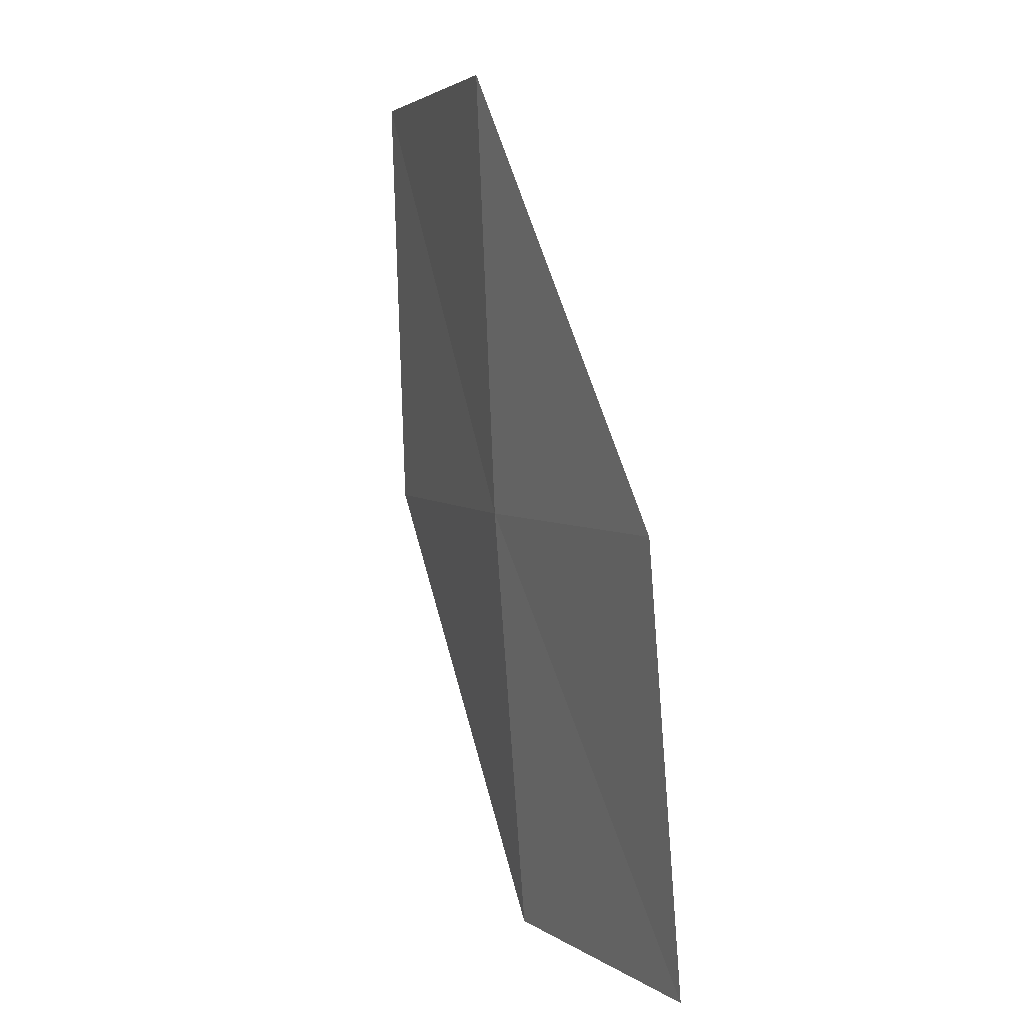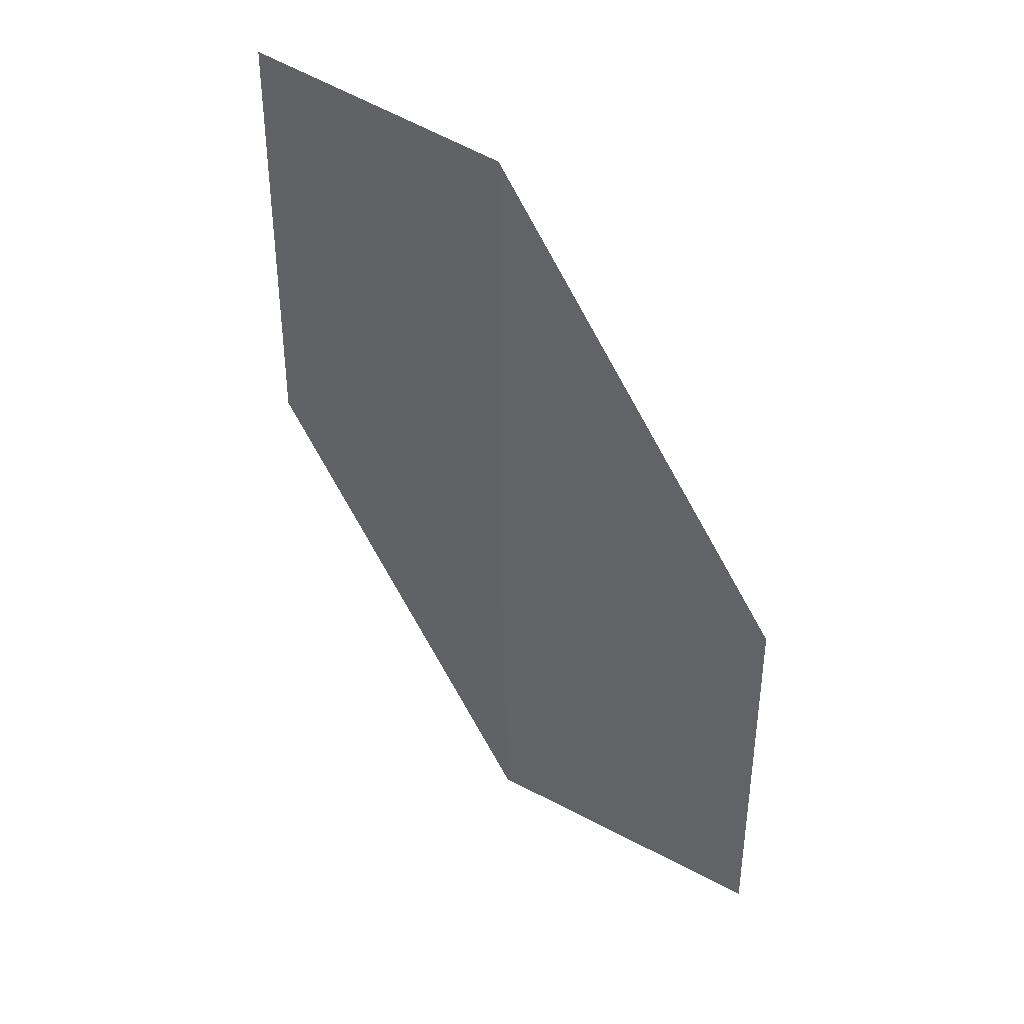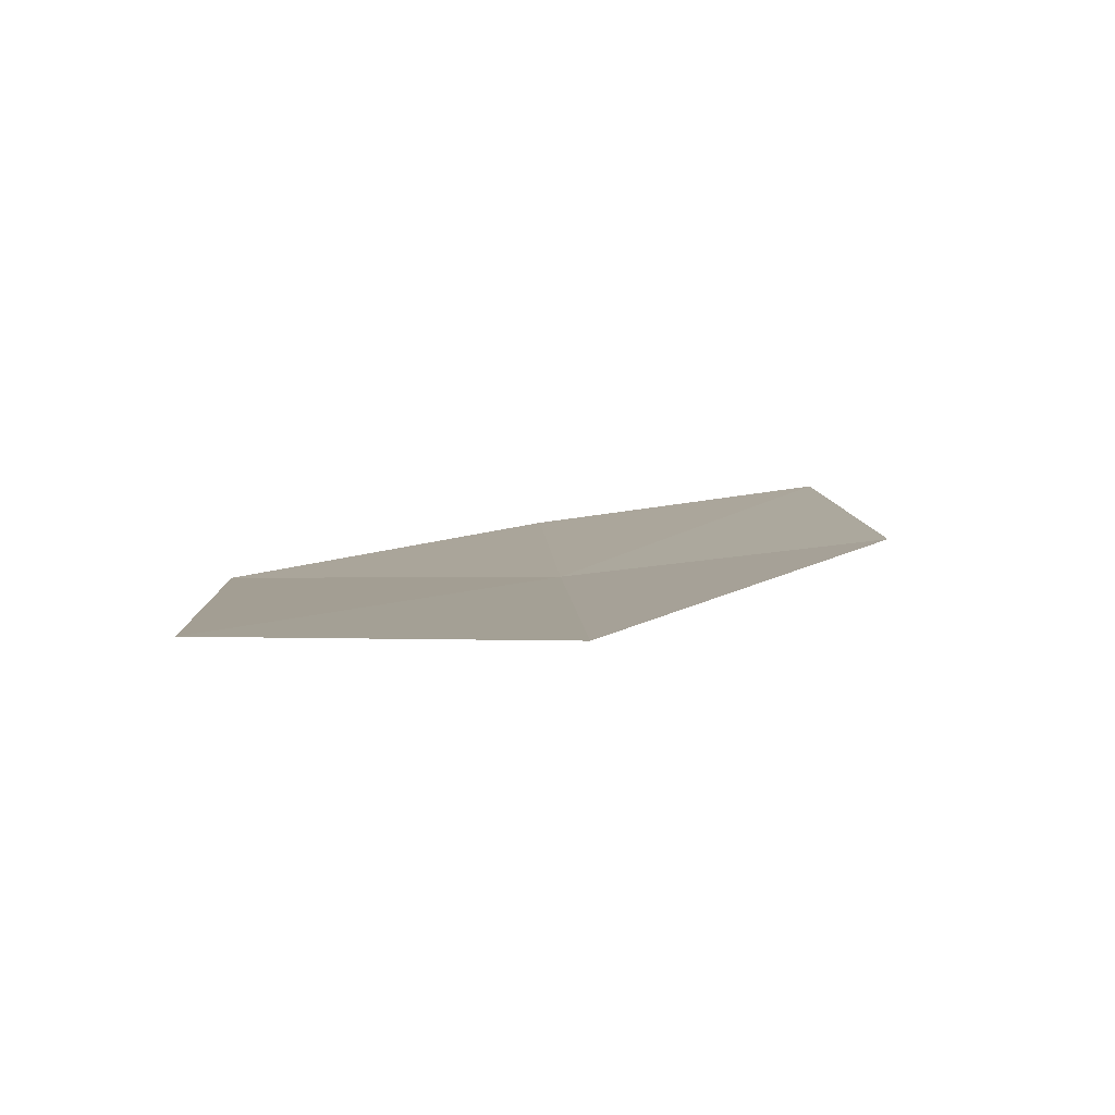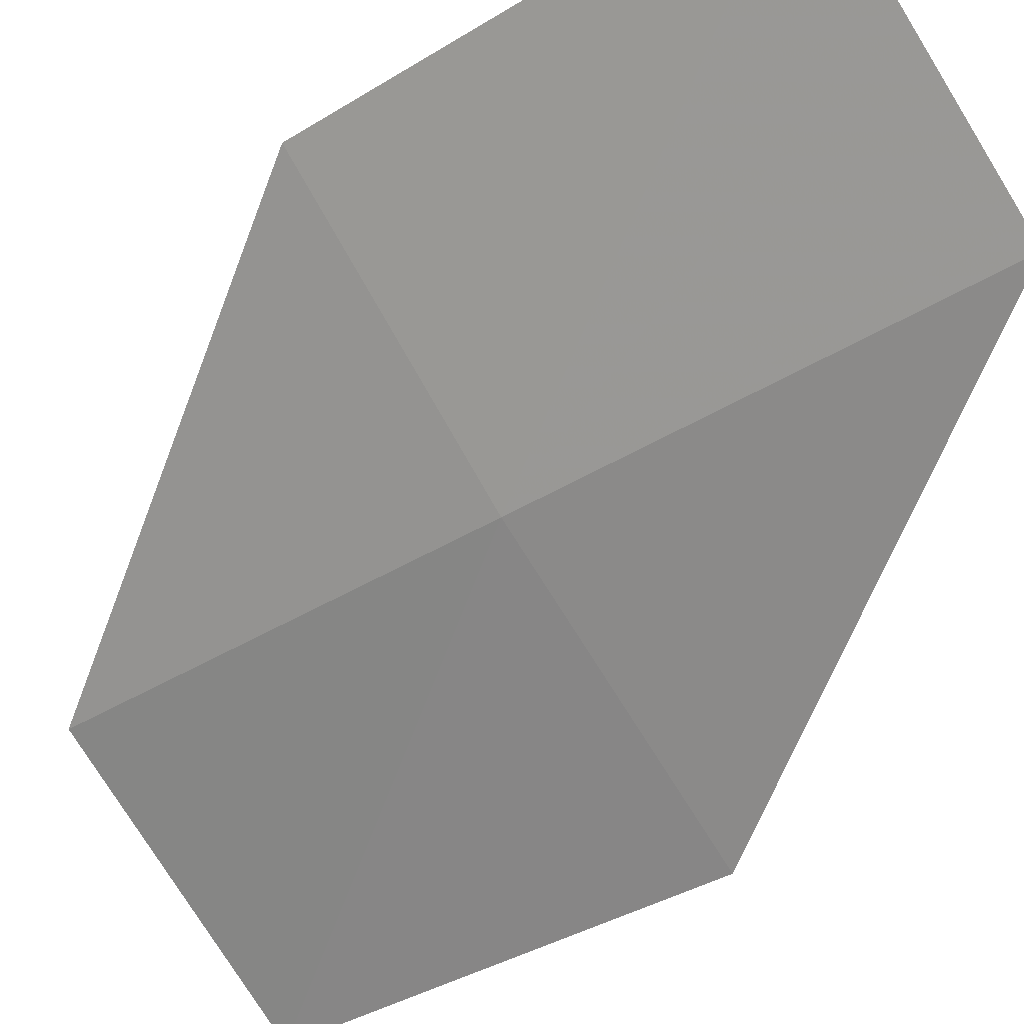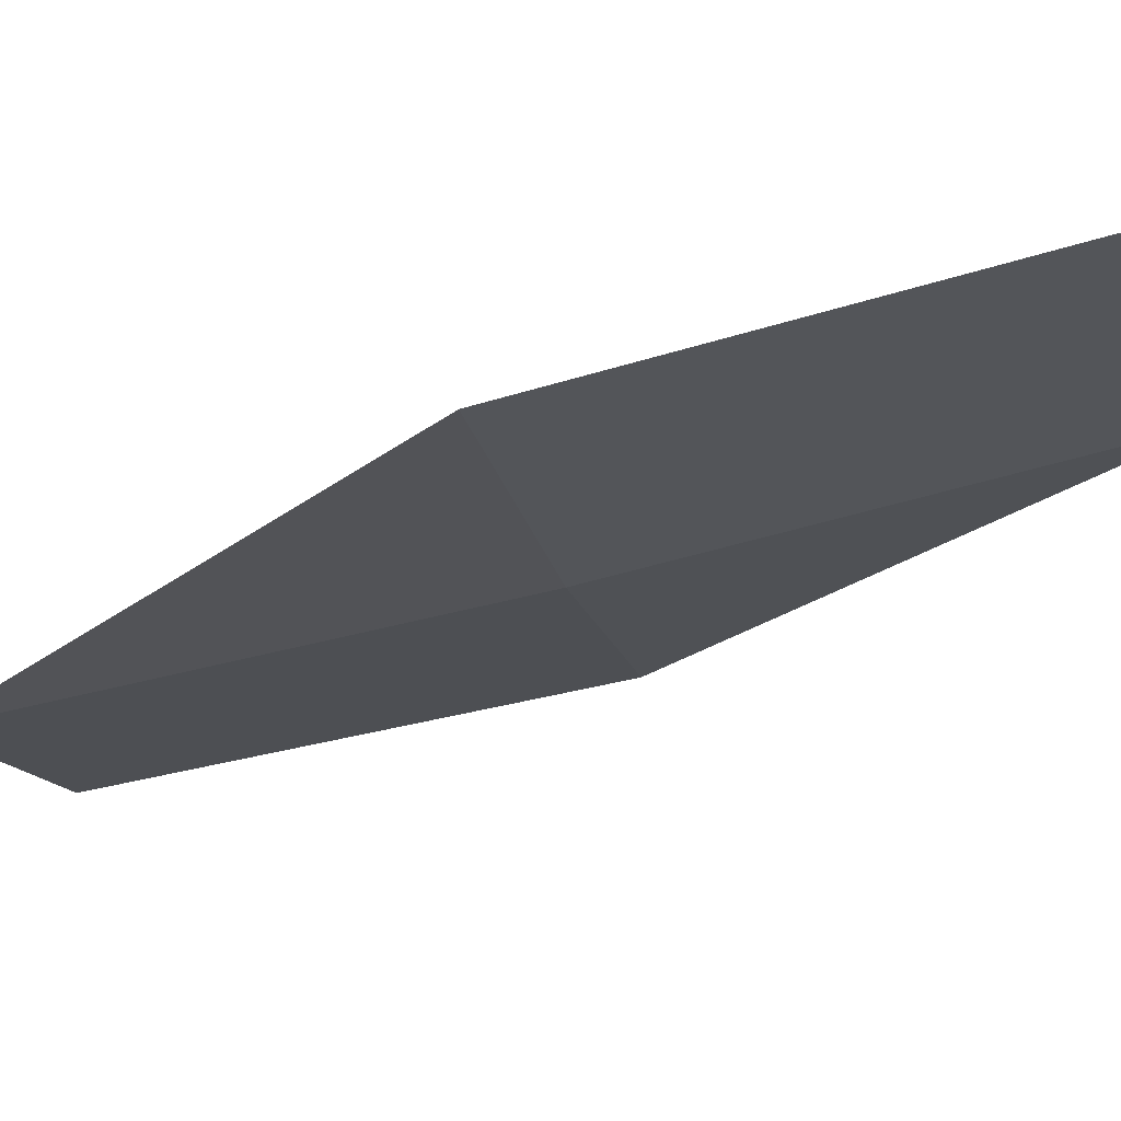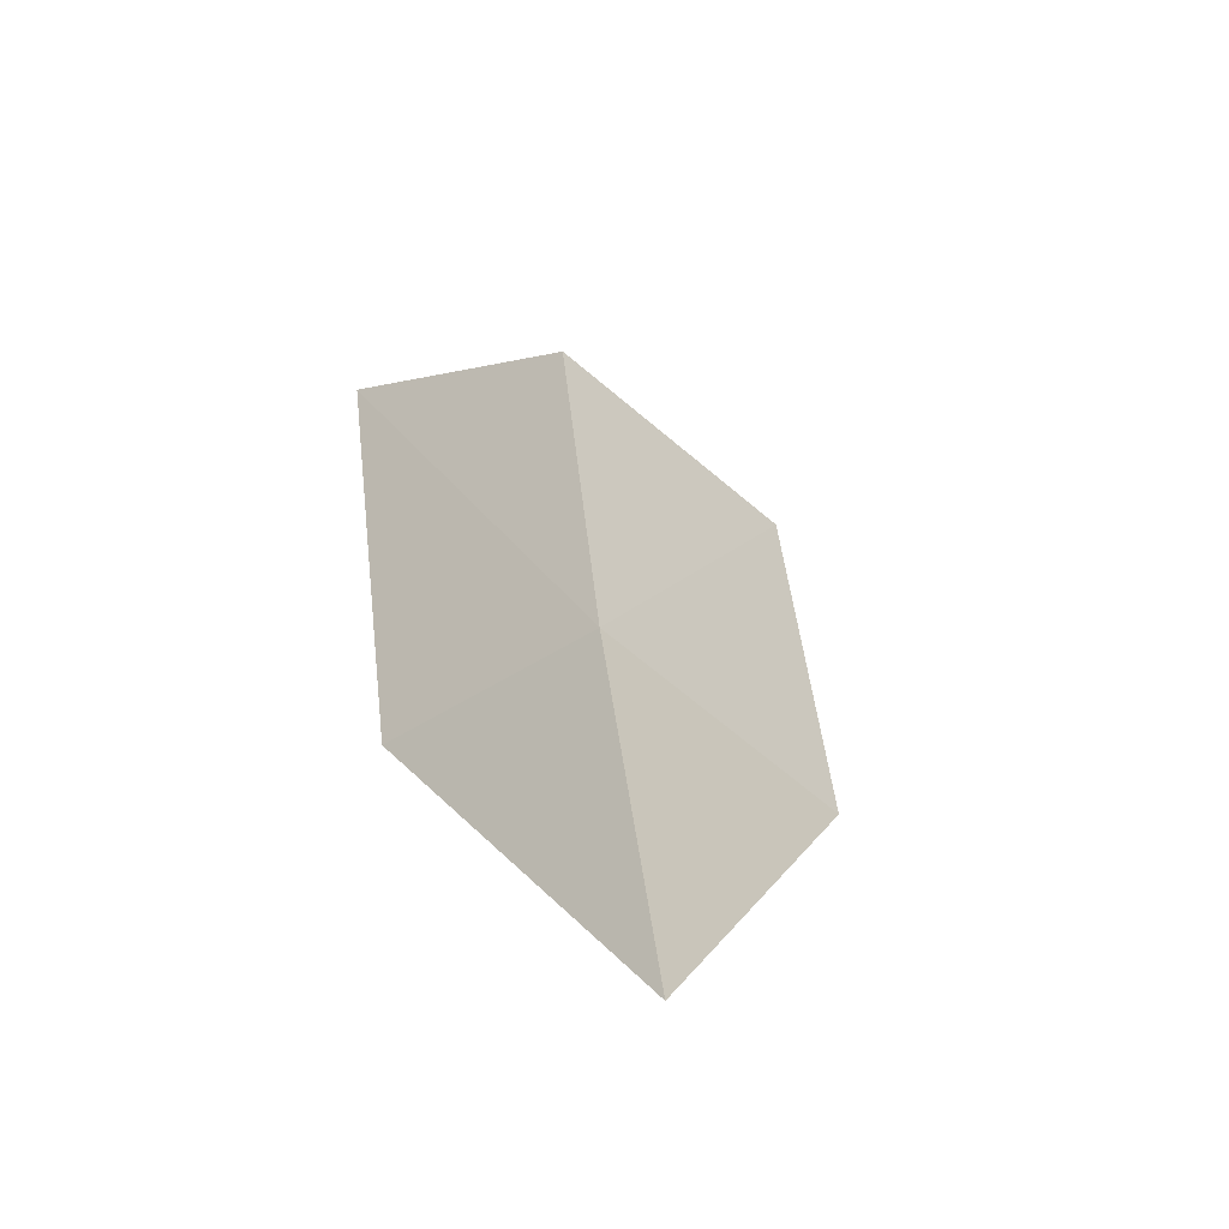
<metadata>
{"format":"obj","ext":"obj","renderer":"f3d","projection":"perspective","resolution":1024,"background":"white","views":[{"elev":4.3,"azim":35.0,"up":"+Z"},{"elev":39.4,"azim":6.4,"up":"+Z"},{"elev":-78.3,"azim":151.9,"up":"+Z"},{"elev":-48.3,"azim":-52.1,"up":"+Y"},{"elev":-48.8,"azim":102.9,"up":"+Y"},{"elev":-51.1,"azim":99.9,"up":"+Z"}]}
</metadata>
<code>
v 17.26 12.93 12.57
v 17.28 12.74 14.71
v 18.59 12.21 12.57
v 16.06 13.63 14.71
v 16.02 13.79 12.57
v 17.27 13.17 10.44
v 18.61 12.47 10.44
f 1 3 2
f 1 2 4
f 1 4 5
f 1 5 6
f 1 6 7
f 1 7 3

</code>
